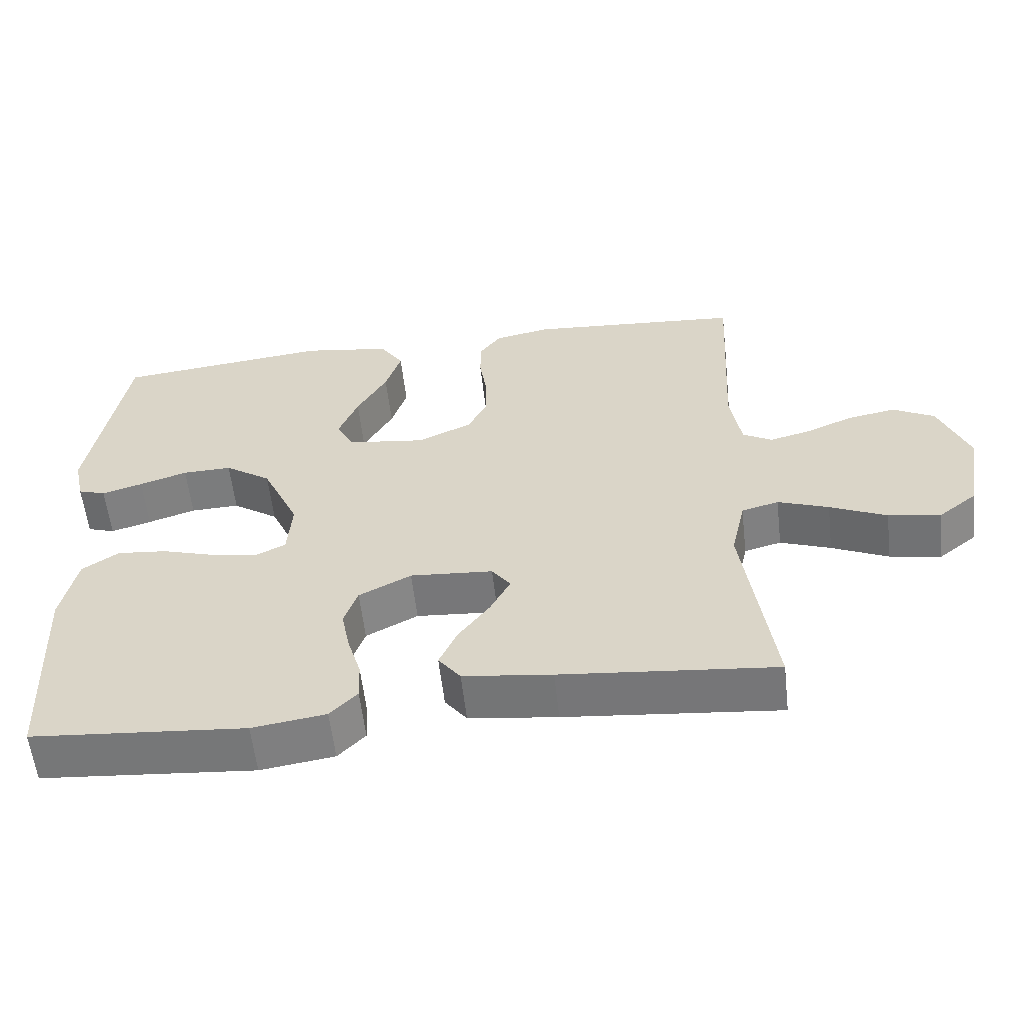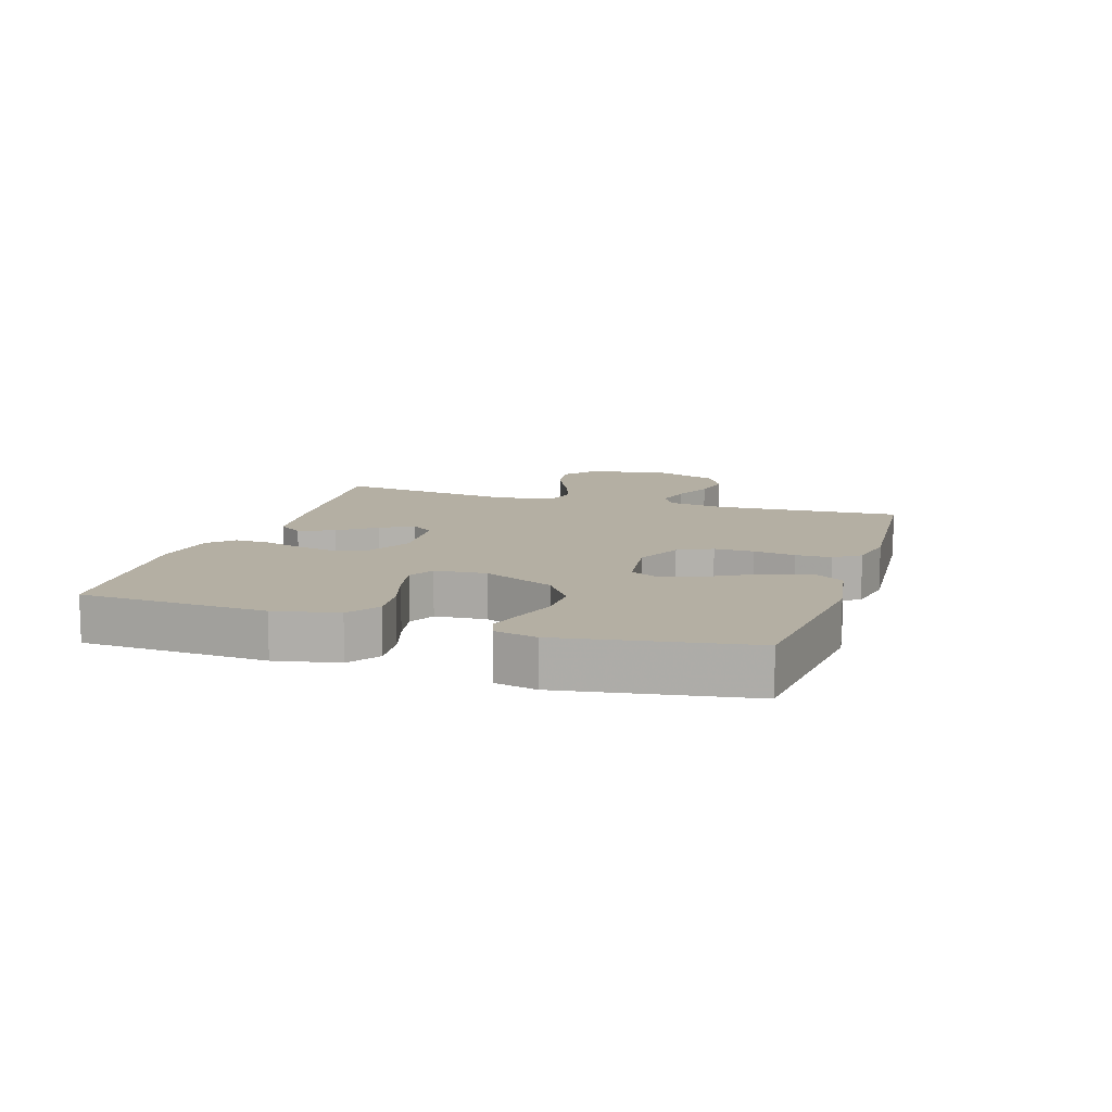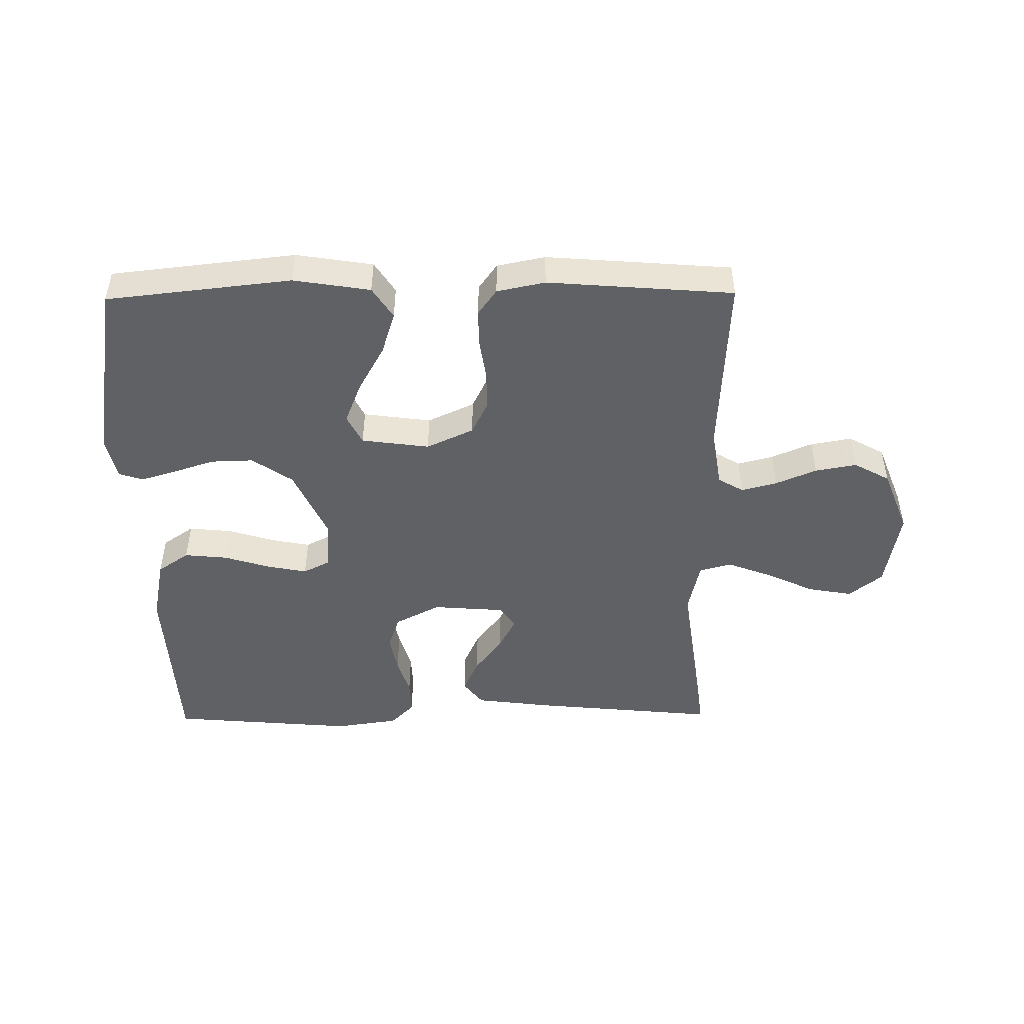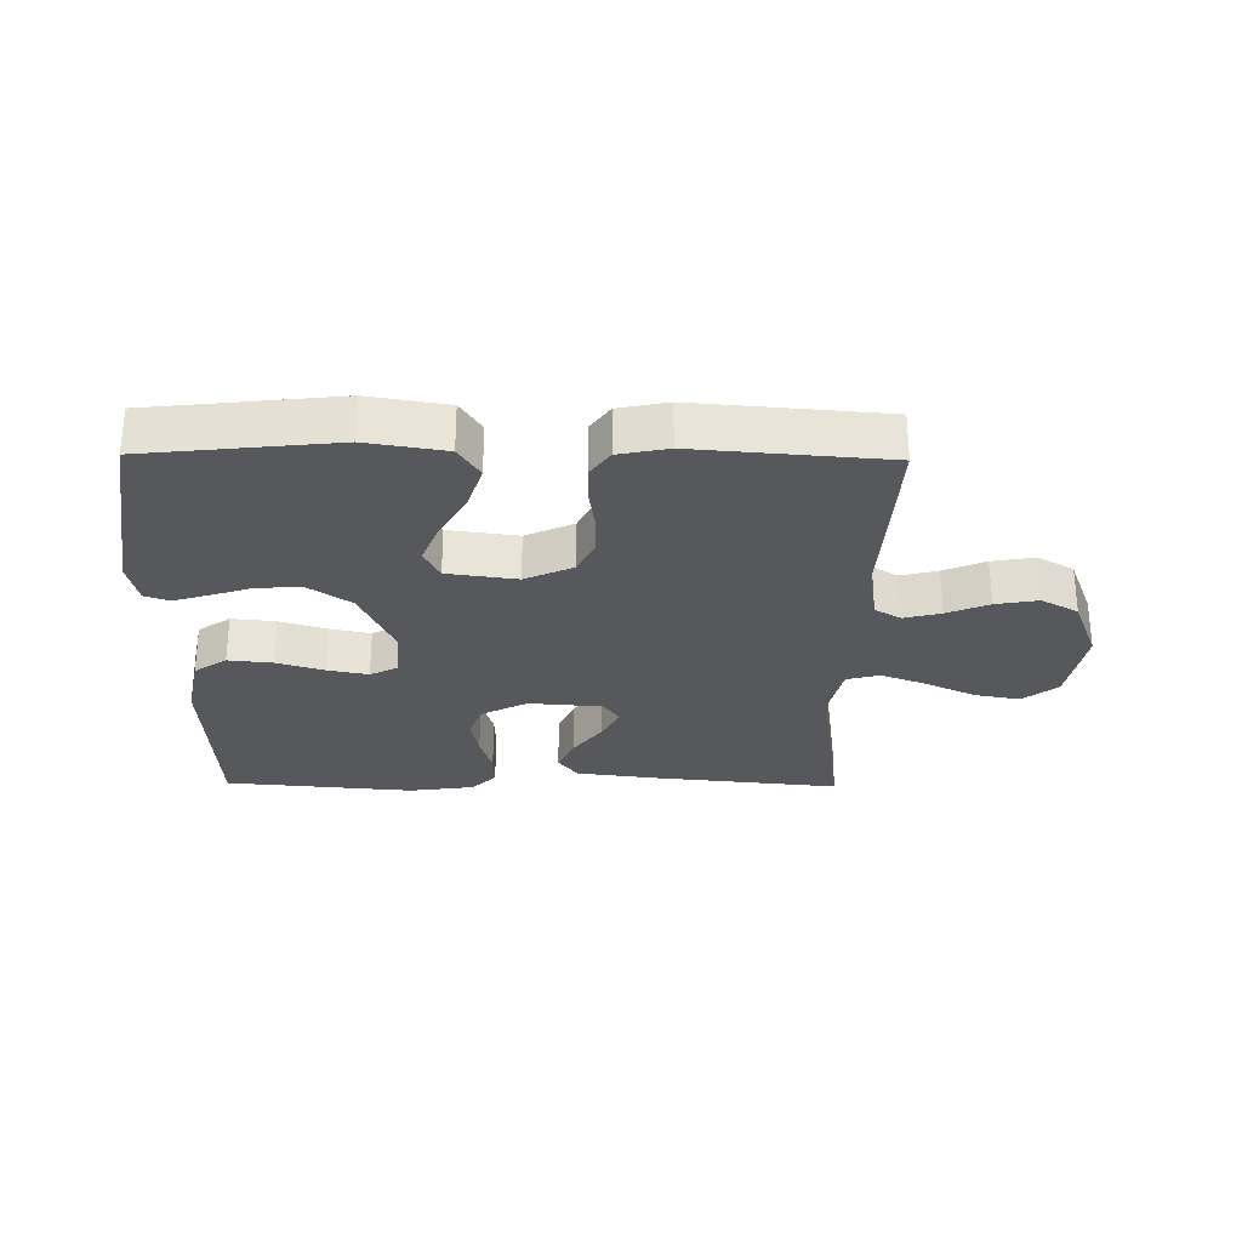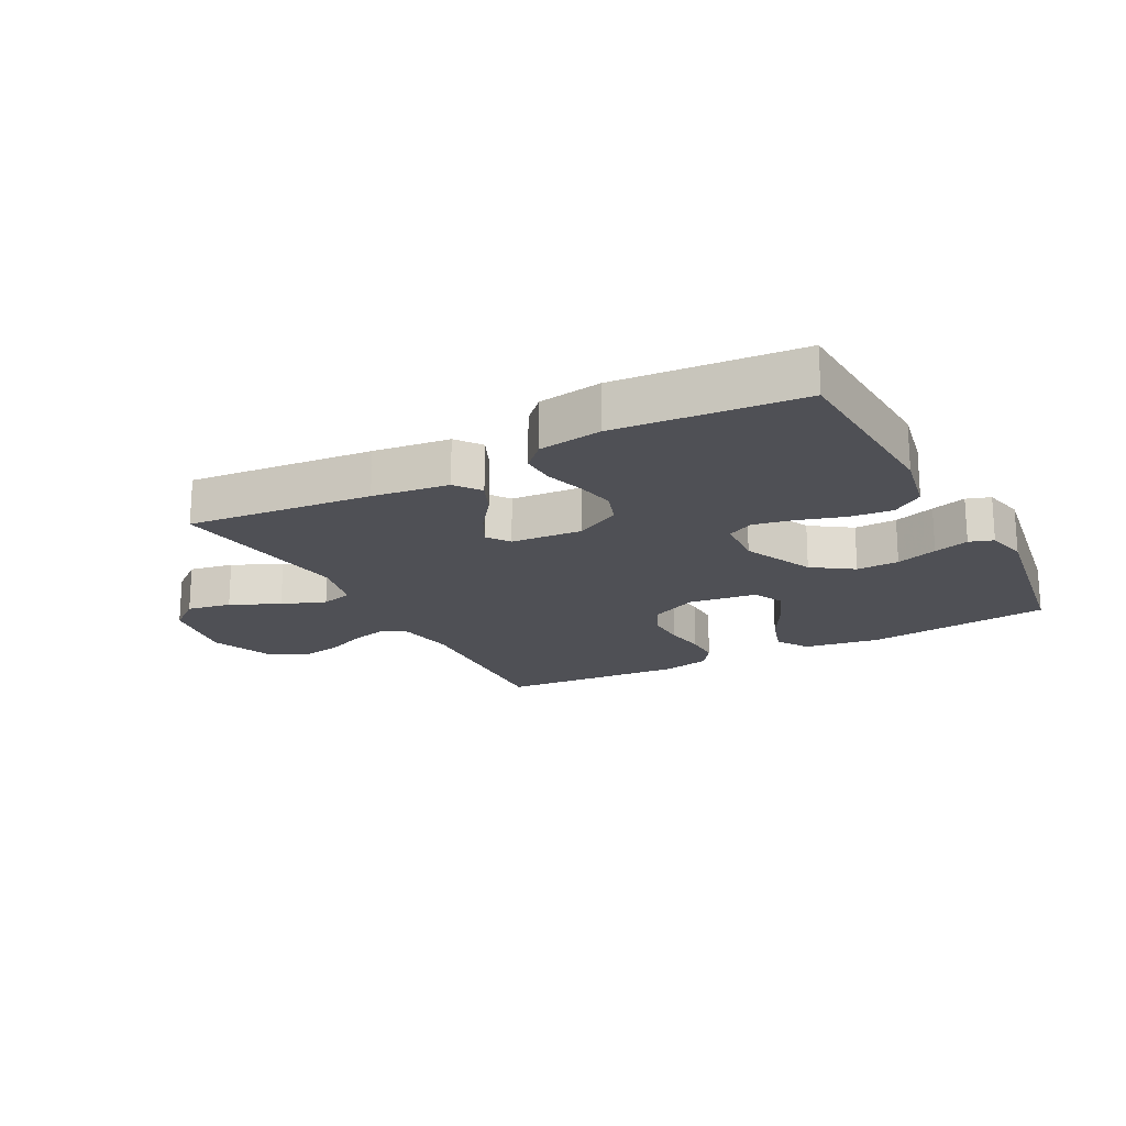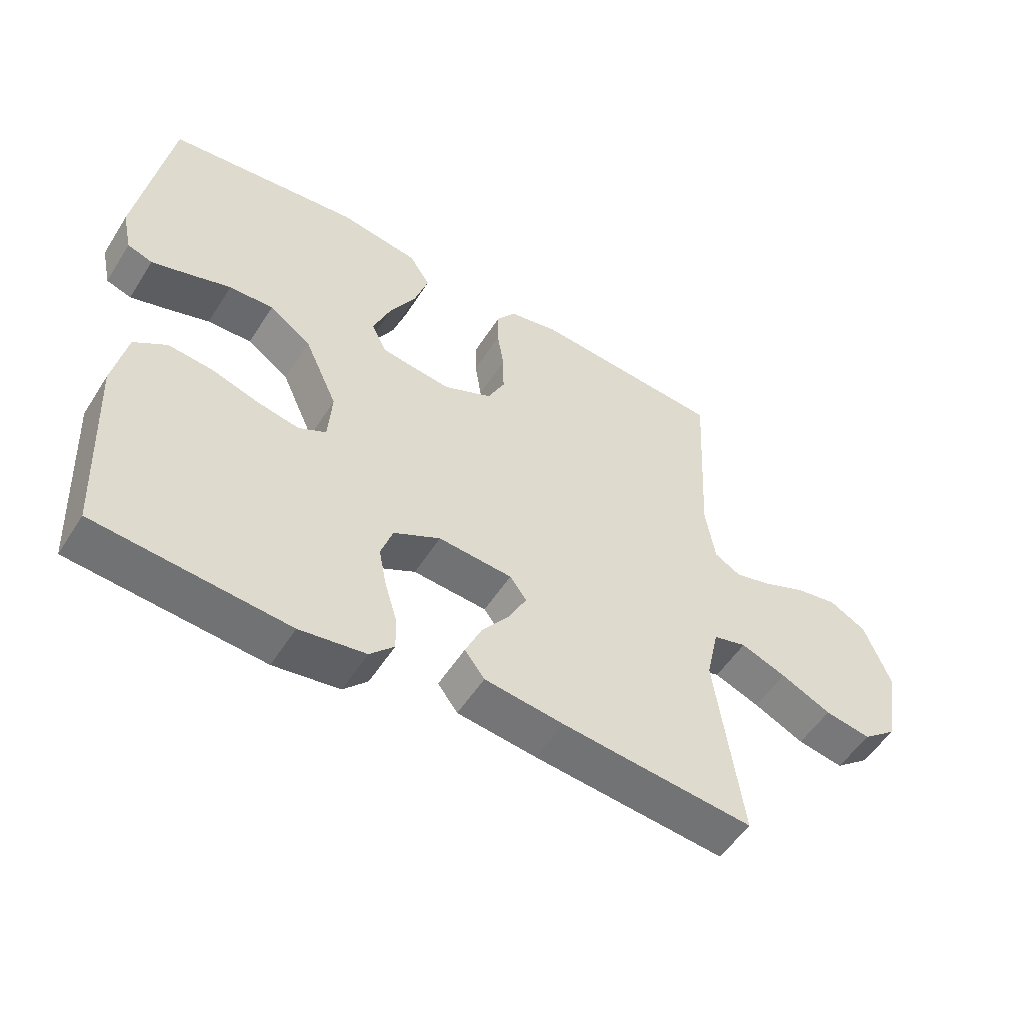
<metadata>
{"format":"obj","ext":"obj","renderer":"f3d","projection":"perspective","resolution":1024,"background":"white","views":[{"elev":-58.3,"azim":6.5,"up":"+Z"},{"elev":11.2,"azim":-72.3,"up":"+Y"},{"elev":-47.7,"azim":0.7,"up":"+Y"},{"elev":-28.5,"azim":-0.8,"up":"+Y"},{"elev":-19.3,"azim":-151.9,"up":"+Y"},{"elev":-53.5,"azim":-31.8,"up":"+Z"}]}
</metadata>
<code>
v -0.5 0.07 -0.5
v -0.515 0.07 -0.2
v -0.494 0.07 -0.097
v -0.443 0.07 -0.062
v -0.373 0.07 -0.069
v -0.299 0.07 -0.092
v -0.234 0.07 -0.105
v -0.191 0.07 -0.083
v -0.185 0.07 0
v -0.237 0.07 0.115
v -0.302 0.07 0.16
v -0.371 0.07 0.158
v -0.438 0.07 0.136
v -0.495 0.07 0.119
v -0.534 0.07 0.132
v -0.549 0.07 0.2
v -0.5 0.07 0.5
v -0.2 0.07 0.533
v -0.076 0.07 0.513
v -0.043 0.07 0.462
v -0.065 0.07 0.393
v -0.107 0.07 0.318
v -0.134 0.07 0.25
v -0.11 0.07 0.202
v 0 0.07 0.187
v 0.076 0.07 0.222
v 0.103 0.07 0.277
v 0.102 0.07 0.341
v 0.092 0.07 0.408
v 0.092 0.07 0.466
v 0.122 0.07 0.508
v 0.2 0.07 0.524
v 0.5 0.07 0.5
v 0.484 0.07 0.2
v 0.499 0.07 0.106
v 0.54 0.07 0.082
v 0.598 0.07 0.097
v 0.664 0.07 0.125
v 0.731 0.07 0.137
v 0.789 0.07 0.105
v 0.83 0.07 0
v 0.807 0.07 -0.131
v 0.753 0.07 -0.174
v 0.681 0.07 -0.161
v 0.602 0.07 -0.124
v 0.531 0.07 -0.097
v 0.479 0.07 -0.111
v 0.459 0.07 -0.2
v 0.5 0.07 -0.5
v 0.2 0.07 -0.47
v 0.076 0.07 -0.454
v 0.045 0.07 -0.413
v 0.07 0.07 -0.357
v 0.114 0.07 -0.298
v 0.142 0.07 -0.244
v 0.116 0.07 -0.208
v 0 0.07 -0.199
v -0.073 0.07 -0.237
v -0.092 0.07 -0.292
v -0.08 0.07 -0.354
v -0.061 0.07 -0.417
v -0.059 0.07 -0.472
v -0.097 0.07 -0.511
v -0.2 0.07 -0.526
v -0.5 0 -0.5
v -0.515 0 -0.2
v -0.494 0 -0.097
v -0.443 0 -0.062
v -0.373 0 -0.069
v -0.299 0 -0.092
v -0.234 0 -0.105
v -0.191 0 -0.083
v -0.185 0 0
v -0.237 0 0.115
v -0.302 0 0.16
v -0.371 0 0.158
v -0.438 0 0.136
v -0.495 0 0.119
v -0.534 0 0.132
v -0.549 0 0.2
v -0.5 0 0.5
v -0.2 0 0.533
v -0.076 0 0.513
v -0.043 0 0.462
v -0.065 0 0.393
v -0.107 0 0.318
v -0.134 0 0.25
v -0.11 0 0.202
v 0 0 0.187
v 0.076 0 0.222
v 0.103 0 0.277
v 0.102 0 0.341
v 0.092 0 0.408
v 0.092 0 0.466
v 0.122 0 0.508
v 0.2 0 0.524
v 0.5 0 0.5
v 0.484 0 0.2
v 0.499 0 0.106
v 0.54 0 0.082
v 0.598 0 0.097
v 0.664 0 0.125
v 0.731 0 0.137
v 0.789 0 0.105
v 0.83 0 0
v 0.807 0 -0.131
v 0.753 0 -0.174
v 0.681 0 -0.161
v 0.602 0 -0.124
v 0.531 0 -0.097
v 0.479 0 -0.111
v 0.459 0 -0.2
v 0.5 0 -0.5
v 0.2 0 -0.47
v 0.076 0 -0.454
v 0.045 0 -0.413
v 0.07 0 -0.357
v 0.114 0 -0.298
v 0.142 0 -0.244
v 0.116 0 -0.208
v 0 0 -0.199
v -0.073 0 -0.237
v -0.092 0 -0.292
v -0.08 0 -0.354
v -0.061 0 -0.417
v -0.059 0 -0.472
v -0.097 0 -0.511
v -0.2 0 -0.526
f 60 61 62 63
f 59 60 63 64
f 58 59 64 1
f 51 52 53 54
f 51 54 55
f 48 49 50 51
f 47 48 51 55
f 42 43 44 45
f 42 45 46
f 41 42 46
f 40 41 46 47
f 37 38 39 40
f 36 37 40 47
f 31 32 33 34
f 31 34 35
f 28 29 30 31
f 27 28 31 35
f 26 27 35 36
f 19 20 21 22
f 19 22 23
f 18 19 23
f 17 18 23
f 16 17 23 24
f 12 13 14 15
f 12 15 16 24
f 3 4 5 6
f 3 6 7
f 58 1 2 3
f 57 58 3 7
f 36 47 55 56
f 25 26 36 56
f 11 12 24 25
f 10 11 25
f 9 10 25 56
f 8 9 56 57
f 7 8 57
f 127 126 125 124
f 128 127 124 123
f 65 128 123 122
f 118 117 116 115
f 119 118 115
f 115 114 113 112
f 119 115 112 111
f 109 108 107 106
f 110 109 106
f 110 106 105
f 111 110 105 104
f 104 103 102 101
f 111 104 101 100
f 98 97 96 95
f 99 98 95
f 95 94 93 92
f 99 95 92 91
f 100 99 91 90
f 86 85 84 83
f 87 86 83
f 87 83 82
f 87 82 81
f 88 87 81 80
f 79 78 77 76
f 88 80 79 76
f 70 69 68 67
f 71 70 67
f 67 66 65 122
f 71 67 122 121
f 120 119 111 100
f 120 100 90 89
f 89 88 76 75
f 89 75 74
f 120 89 74 73
f 121 120 73 72
f 121 72 71
f 1 65 66 2
f 2 66 67 3
f 3 67 68 4
f 4 68 69 5
f 5 69 70 6
f 6 70 71 7
f 7 71 72 8
f 8 72 73 9
f 9 73 74 10
f 10 74 75 11
f 11 75 76 12
f 12 76 77 13
f 13 77 78 14
f 14 78 79 15
f 15 79 80 16
f 16 80 81 17
f 17 81 82 18
f 18 82 83 19
f 19 83 84 20
f 20 84 85 21
f 21 85 86 22
f 22 86 87 23
f 23 87 88 24
f 24 88 89 25
f 25 89 90 26
f 26 90 91 27
f 27 91 92 28
f 28 92 93 29
f 29 93 94 30
f 30 94 95 31
f 31 95 96 32
f 32 96 97 33
f 33 97 98 34
f 34 98 99 35
f 35 99 100 36
f 36 100 101 37
f 37 101 102 38
f 38 102 103 39
f 39 103 104 40
f 40 104 105 41
f 41 105 106 42
f 42 106 107 43
f 43 107 108 44
f 44 108 109 45
f 45 109 110 46
f 46 110 111 47
f 47 111 112 48
f 48 112 113 49
f 49 113 114 50
f 50 114 115 51
f 51 115 116 52
f 52 116 117 53
f 53 117 118 54
f 54 118 119 55
f 55 119 120 56
f 56 120 121 57
f 57 121 122 58
f 58 122 123 59
f 59 123 124 60
f 60 124 125 61
f 61 125 126 62
f 62 126 127 63
f 63 127 128 64
f 64 128 65 1

</code>
